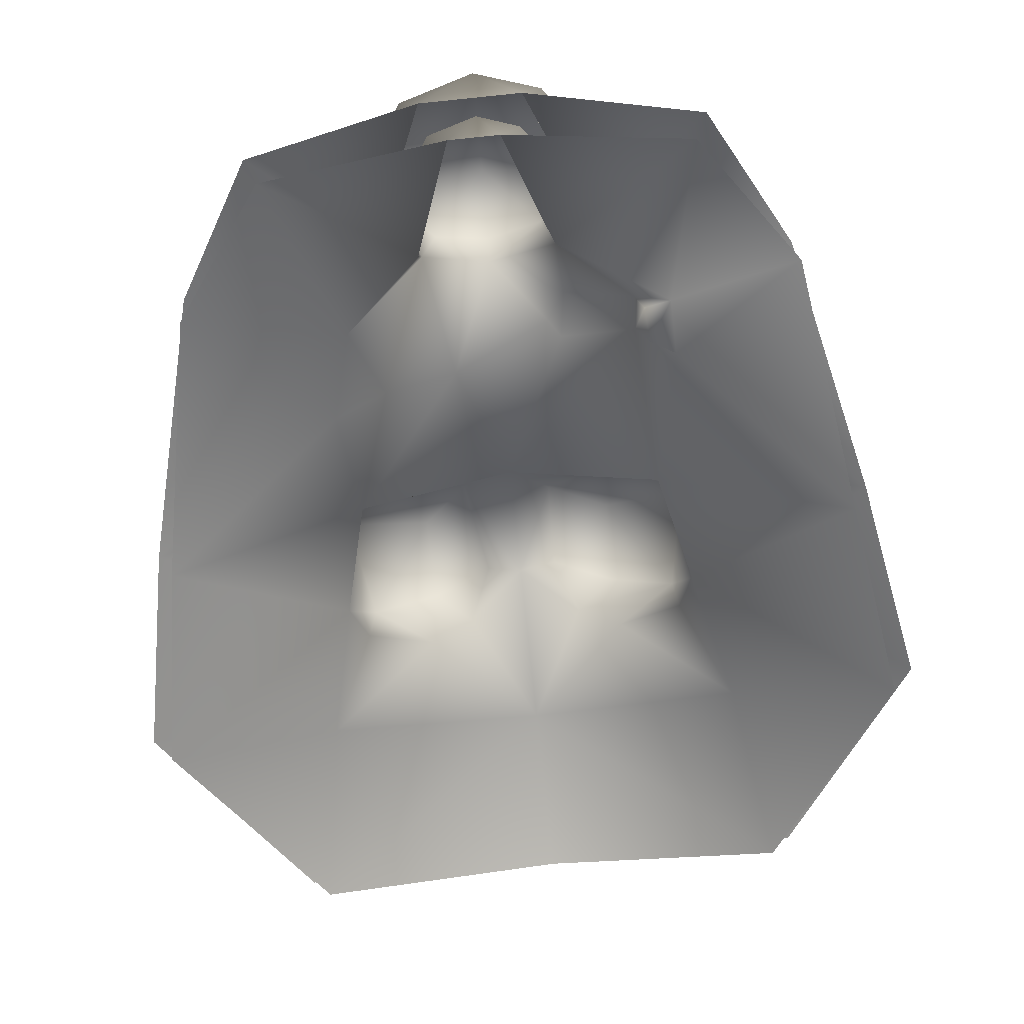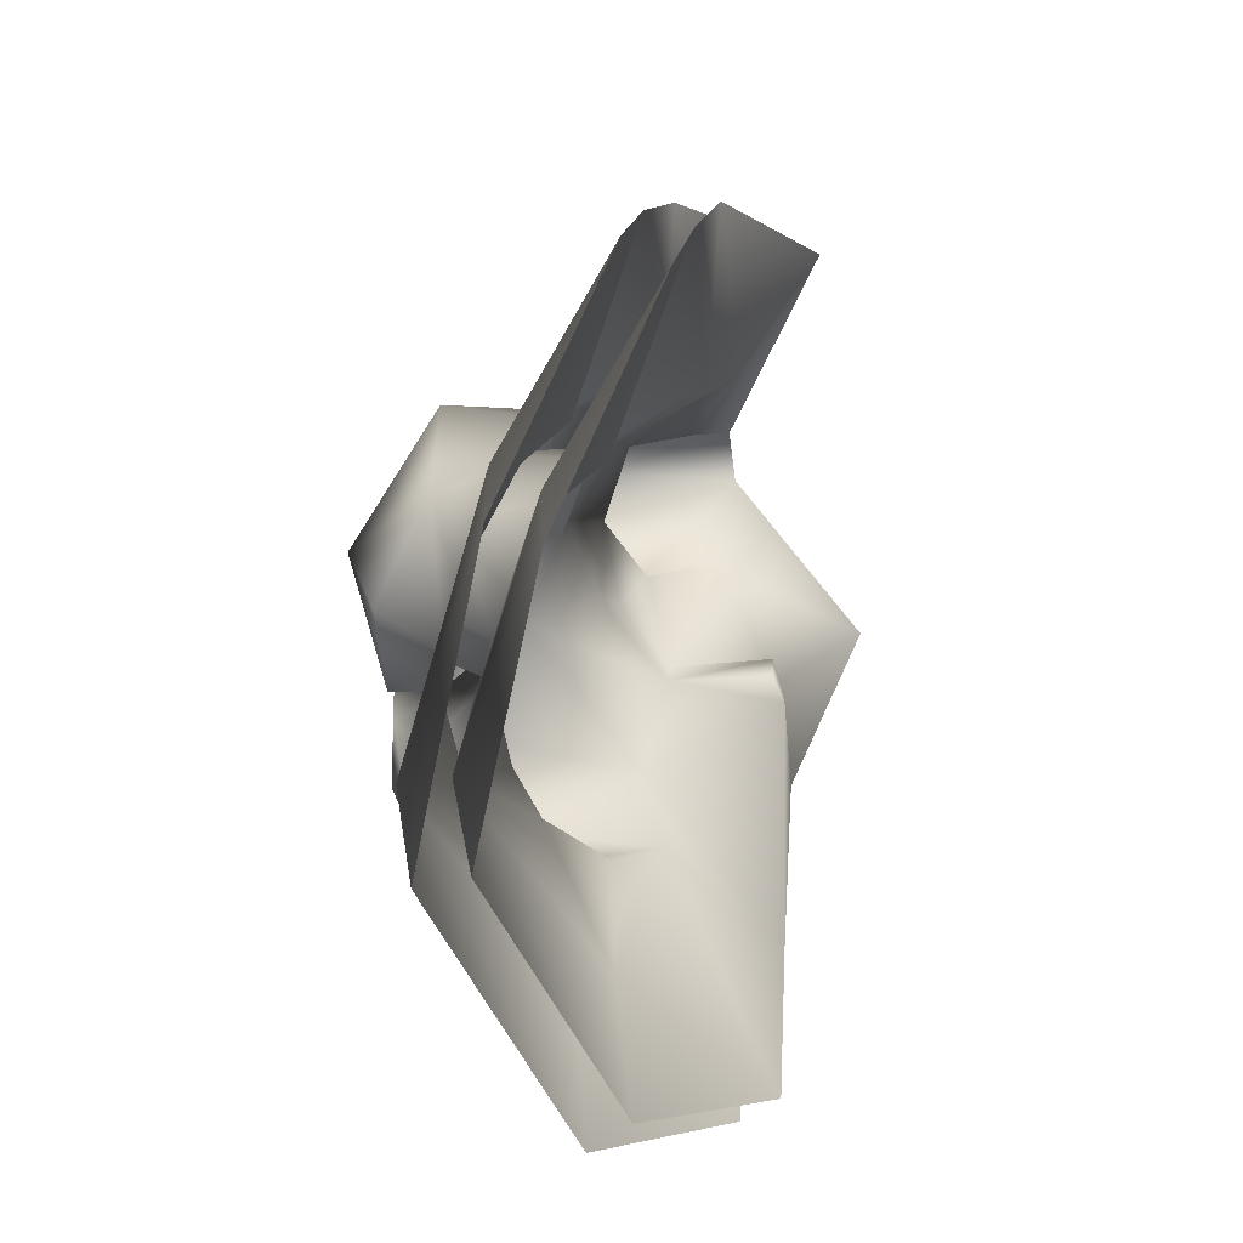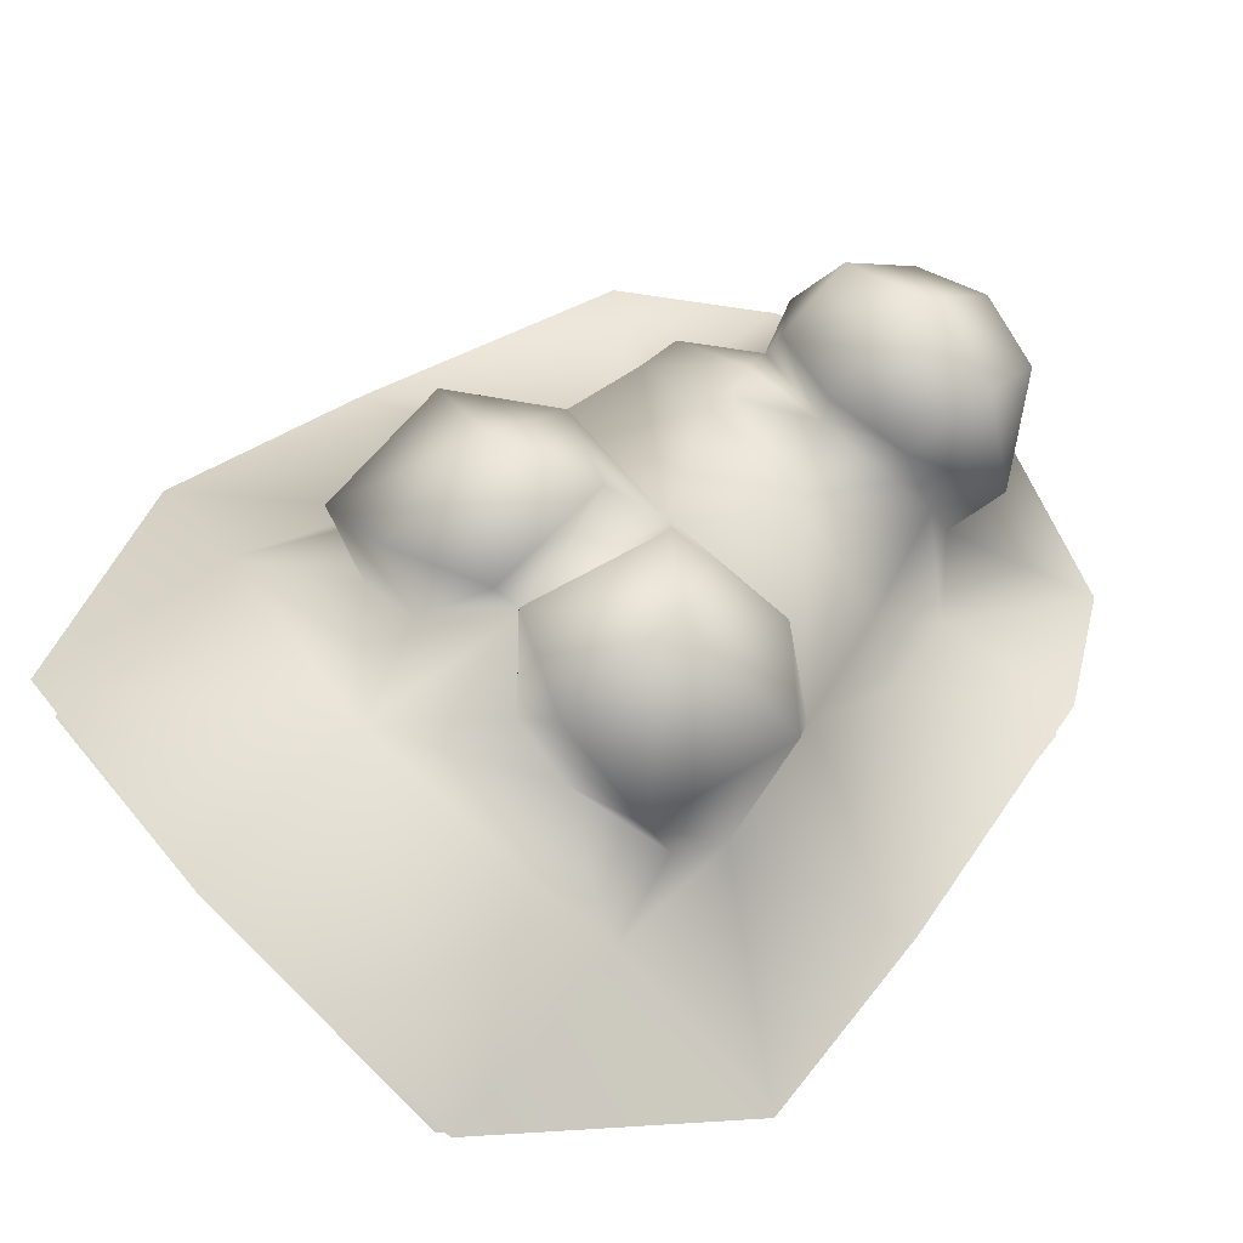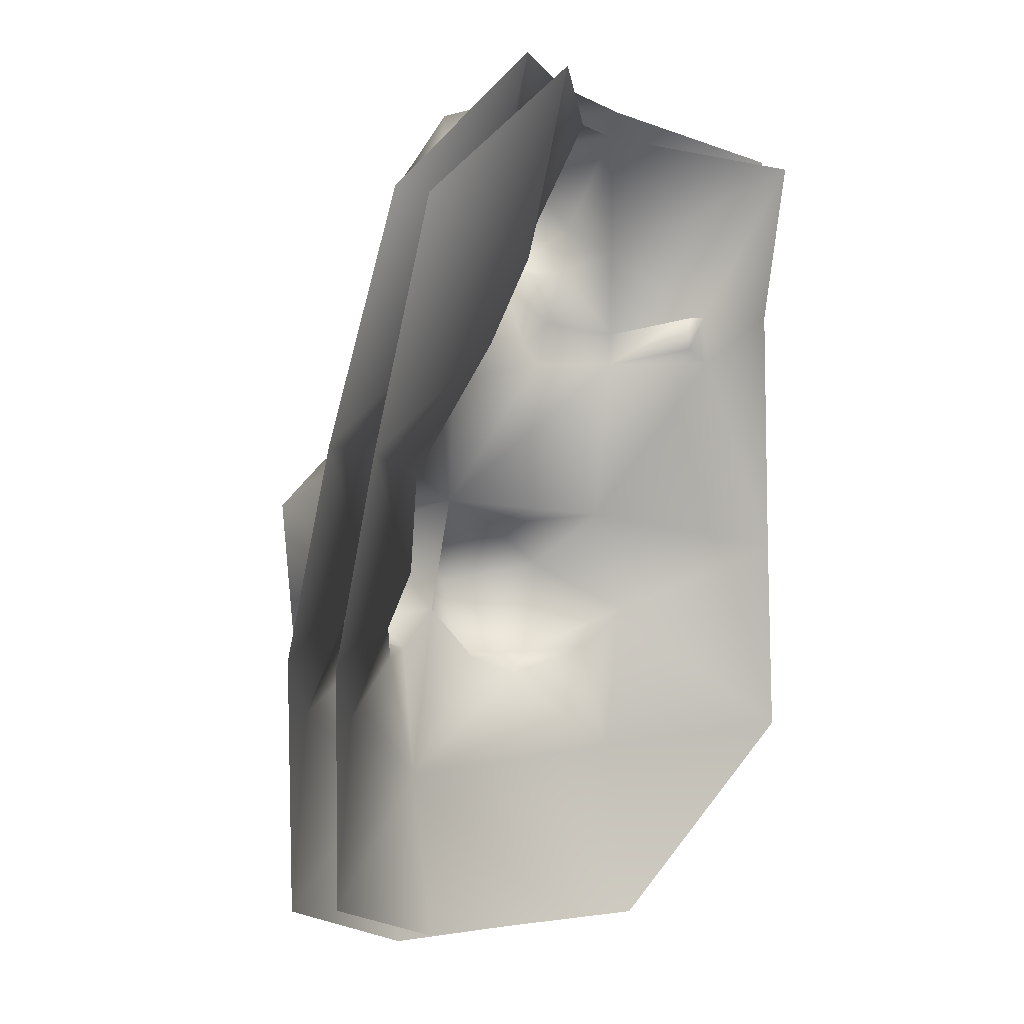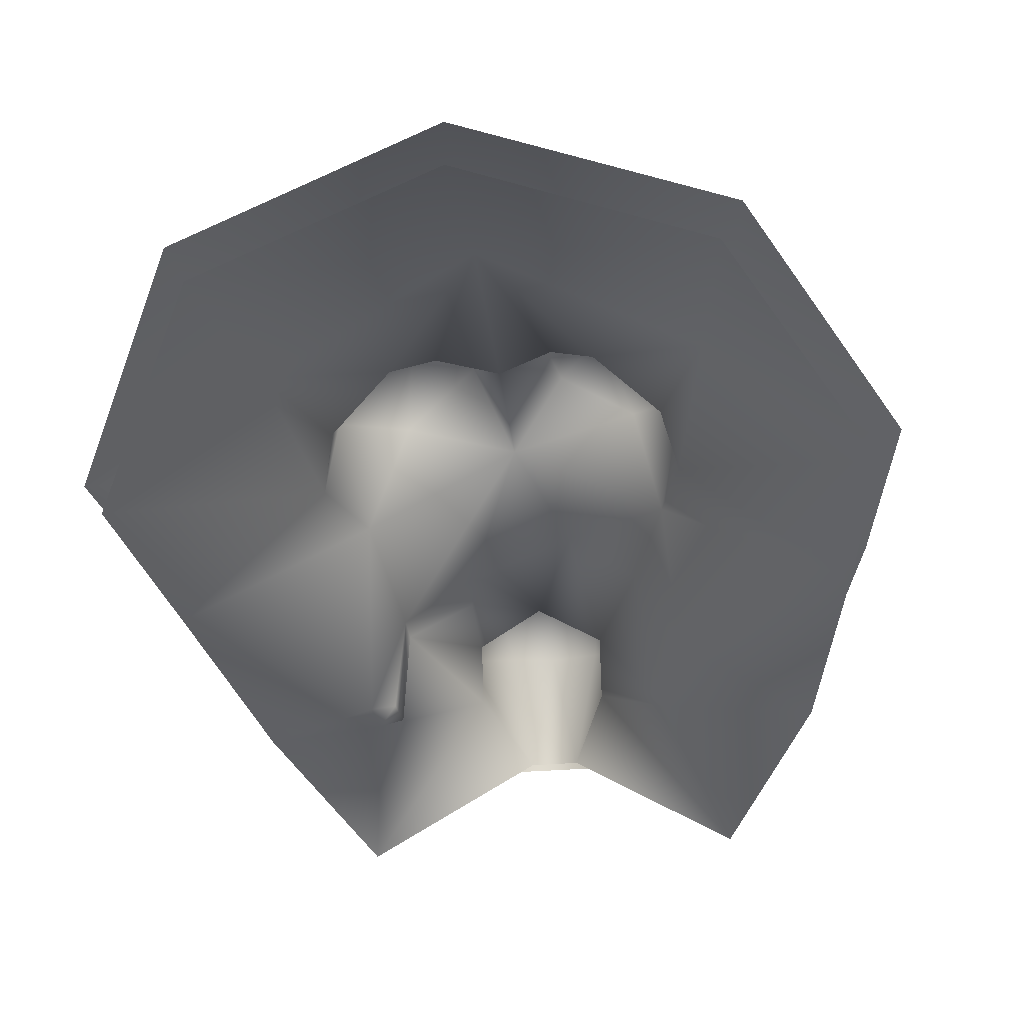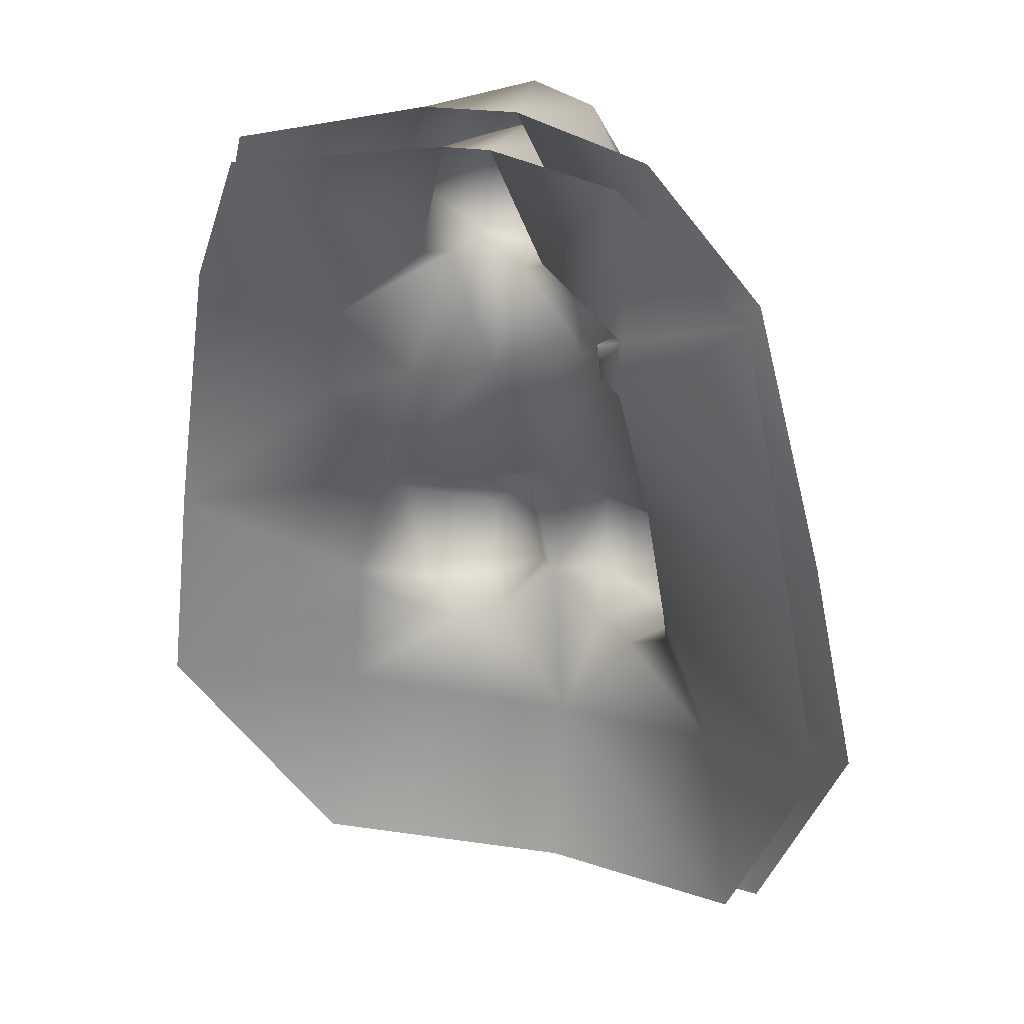
<metadata>
{"format":"obj","ext":"obj","renderer":"f3d","projection":"perspective","resolution":1024,"background":"white","views":[{"elev":-75.5,"azim":-174.2,"up":"+Z"},{"elev":-67.1,"azim":97.5,"up":"+Y"},{"elev":62.3,"azim":47.5,"up":"+Z"},{"elev":-9.8,"azim":127.8,"up":"+Y"},{"elev":-29.7,"azim":7.7,"up":"+Z"},{"elev":16.9,"azim":-154.6,"up":"+Y"}]}
</metadata>
<code>
o Mesh_0089.002_Mesh_0089Mesh.002
v 0.01917 0.3255 0.2194
v -0.02989 0.278 0.2323
v -0.03633 0.2711 0.2013
v -0.04797 0.2975 0.2063
v 0.07006 0.1499 0.2096
v 0.1584 0.1392 0.159
v 0.07305 0.2056 0.1623
v 0.01834 0.2086 0.2291
v -0.06999 0.2274 0.1965
v -0.03476 0.2239 0.2167
v -0.03586 0.2759 0.1706
v -0.1 0.3232 0.1055
v -0.004246 0.2719 0.2355
v -0.01635 0.3286 0.1563
v -0.03214 0.3018 0.2383
v 0.08926 0.3232 0.1055
v 0.007589 0.3286 0.1563
v -0.004381 0.3038 0.2503
v 0.03875 0.2975 0.2063
v 0.02349 0.3018 0.2383
v -0.002503 0.1515 0.2491
v -0.07495 0.1499 0.2096
v -0.08567 0.2238 0.146
v -0.01985 0.09253 0.2847
v -0.02067 0.1324 0.2875
v -0.05597 0.1478 0.2642
v -0.04982 0.1185 0.2917
v -0.04868 0.08066 0.2829
v -0.07922 0.08159 0.2607
v -0.03008 0.0739 0.2556
v -0.00258 0.09668 0.2604
v 0.01469 0.09253 0.2847
v 0.05789 0.1479 0.2642
v 0.02287 0.1385 0.2824
v 0.04466 0.1185 0.2917
v 0.08277 0.13 0.2592
v 0.04352 0.08066 0.2829
v -0.07333 0.2455 0.1491
v -0.07471 0.2295 0.1498
v -0.08557 0.2479 0.1472
v 0.02113 0.2755 0.2337
v 0.05151 0.2074 0.2038
v 0.1362 0.2603 0.1475
v 0.06192 0.2467 0.1489
v -0.004641 0.3323 0.221
v -0.02525 0.3255 0.2194
v -0.1454 0.2603 0.1475
v -0.07042 0.2435 0.1958
v 0.07406 0.08159 0.2607
v 0.0456 0.06694 0.2464
v 0.1723 0.04548 0.167
v 0.1112 -0.05459 0.2195
v -0.00258 0.01313 0.2718
v -0.003367 -0.06659 0.2608
v -0.1169 -0.05457 0.2195
v -0.1773 0.04548 0.167
v -0.1634 0.1392 0.159
v 0.08185 0.1007 0.2027
v 0.07532 0.08119 0.2225
v 0.09808 0.03182 0.2247
v 0.02492 0.0739 0.2556
v -0.08048 0.08119 0.2225
v -0.1034 0.03184 0.2247
v -0.08701 0.1007 0.2027
v 0.0271 0.2759 0.1706
v 0.02704 0.2711 0.2013
v -0.02912 0.2317 0.2206
v -0.004381 0.2633 0.2169
v -0.03796 0.2457 0.2137
v -0.08793 0.13 0.2592
v -0.05076 0.06694 0.2464
f 17 45 1
f 17 14 45
f 45 14 46
f 13 68 41
f 13 2 68
f 68 2 3
f 2 4 3
f 5 6 7
f 7 42 5
f 5 42 8
f 5 8 21
f 21 8 10
f 8 67 10
f 10 9 21
f 69 10 67
f 14 12 11
f 13 18 2
f 2 18 15
f 18 46 15
f 15 46 4
f 46 14 4
f 15 4 2
f 16 17 65
f 65 17 19
f 17 1 19
f 19 1 20
f 1 18 20
f 20 18 41
f 18 13 41
f 19 20 41
f 21 9 22
f 22 23 57
f 24 25 27
f 27 25 26
f 25 21 26
f 26 21 22
f 22 70 26
f 26 70 27
f 70 29 27
f 27 29 28
f 24 27 28
f 71 30 29
f 29 30 28
f 30 24 28
f 30 31 24
f 24 31 25
f 34 21 31
f 31 21 25
f 61 32 31
f 31 32 34
f 32 35 34
f 21 34 33
f 33 34 35
f 49 36 35
f 35 36 33
f 36 5 33
f 33 5 21
f 32 37 35
f 35 37 49
f 22 9 23
f 38 48 40
f 39 23 9
f 39 38 40
f 66 41 68
f 65 19 66
f 66 19 41
f 7 44 42
f 6 43 7
f 7 43 44
f 65 44 16
f 16 44 43
f 1 45 18
f 18 45 46
f 11 12 40
f 40 12 47
f 14 11 4
f 4 11 3
f 48 38 9
f 9 38 39
f 10 69 9
f 9 69 48
f 49 37 61
f 61 37 32
f 58 49 59
f 59 49 50
f 49 61 50
f 5 36 58
f 58 36 49
f 51 60 52
f 52 60 53
f 52 53 54
f 54 53 55
f 53 63 55
f 55 63 56
f 57 23 47
f 47 23 40
f 23 39 40
f 58 59 60
f 60 59 50
f 60 50 53
f 53 50 61
f 61 31 53
f 53 31 30
f 5 58 6
f 6 58 51
f 58 60 51
f 30 71 53
f 53 71 63
f 71 62 63
f 63 62 64
f 63 64 56
f 56 64 57
f 64 22 57
f 65 66 44
f 44 66 42
f 66 8 42
f 66 68 8
f 8 68 67
f 68 69 67
f 68 3 69
f 69 3 48
f 3 11 48
f 48 11 40
f 22 64 70
f 70 64 29
f 64 62 29
f 29 62 71
o Mesh_0090.003_Mesh_0090Mesh.003
v -0.00526 0.2569 0.2501
v -0.06879 0.2999 0.2075
v -0.04344 0.225 0.2358
v 0.02632 0.06218 0.273
v -0.001949 0.0915 0.2807
v 0.08451 0.1598 0.2211
v 0.06471 0.1655 0.2733
v 0.1011 0.1365 0.2673
v 0.01614 0.1498 0.2988
v 0.04963 0.1216 0.3119
v 0.08893 0.06949 0.2693
v -0.03148 0.06218 0.273
v -0.09409 0.06949 0.2693
v -0.06132 0.166 0.2734
v -0.05181 0.066 0.2976
v -0.009261 0.08332 0.3003
v -0.05584 0.1219 0.3115
v -0.01225 0.1414 0.3045
v -0.002521 0.1651 0.2651
v -0.05361 0.2854 0.1765
v -0.04656 0.2513 0.232
v -0.03582 0.2329 0.2404
v -0.1065 0.3323 0.1233
v -0.004656 0.3081 0.2709
v -0.04178 0.266 0.2448
v -0.04619 0.3062 0.2533
v 0.03769 0.3059 0.2532
v 0.03115 0.3416 0.2256
v -0.08935 0.1592 0.2217
v -0.08685 0.2299 0.2088
v -0.08825 0.2366 0.1609
v -0.09406 0.2299 0.1642
v 0.1667 0.1437 0.1778
v 0.08362 0.2133 0.1787
v 0.07193 0.2554 0.1652
v 0.1364 0.2672 0.1673
v -0.1145 0.03513 0.2422
v -0.06026 0.06044 0.2639
v 0.09861 0.1035 0.215
v 0.1092 0.03508 0.2422
v 0.09249 0.07944 0.2345
v 0.05511 0.06044 0.2639
v 0.09562 0.3321 0.1234
v 0.04589 0.2832 0.1764
v 0.04603 0.2686 0.2099
v 0.06723 0.2139 0.2162
v 0.0244 0.2141 0.2485
v -0.05486 0.2714 0.2111
v -0.08713 0.2503 0.2065
v -0.09224 0.2507 0.167
v -0.1038 0.1035 0.215
v -0.09763 0.07947 0.2345
v -0.1058 0.1373 0.2675
v -0.08967 0.2361 0.163
v -0.1714 0.1441 0.1778
v -0.1437 0.2657 0.1677
v -0.002562 0.01301 0.2928
v -0.1269 -0.05478 0.238
v -0.1883 0.04929 0.1844
v 0.1833 0.04927 0.1845
v 0.1212 -0.05488 0.238
v -0.00344 -0.06947 0.2816
v 0.05962 0.2996 0.2072
v 0.03265 0.2631 0.2462
v -0.004483 0.2542 0.2358
v -0.005038 0.3519 0.2287
v -0.03686 0.3419 0.2257
v 0.01905 0.3457 0.1601
v -0.02776 0.3457 0.1602
v 0.04665 0.066 0.2976
v 0.003371 0.08475 0.3005
f 72 135 136
f 72 136 96
f 96 136 119
f 119 73 96
f 77 105 104
f 105 77 117
f 117 77 118
f 77 90 118
f 118 90 74
f 90 101 74
f 74 93 118
f 75 76 142
f 142 76 80
f 76 90 80
f 80 90 78
f 90 77 78
f 78 77 79
f 80 78 81
f 81 78 79
f 80 81 142
f 142 81 141
f 81 82 141
f 82 81 79
f 90 76 89
f 89 76 87
f 76 83 87
f 87 83 86
f 83 84 86
f 86 84 88
f 84 124 88
f 88 124 85
f 124 100 85
f 85 100 90
f 86 88 87
f 87 88 89
f 88 85 89
f 89 85 90
f 83 109 84
f 90 100 101
f 100 126 103
f 73 91 140
f 91 73 119
f 92 93 74
f 140 91 94
f 140 138 73
f 73 138 97
f 138 95 97
f 97 95 96
f 97 96 73
f 139 134 99
f 99 134 98
f 134 135 98
f 98 135 95
f 135 72 95
f 95 72 96
f 98 95 99
f 114 115 139
f 139 115 134
f 100 103 101
f 102 121 120
f 125 101 103
f 104 105 107
f 117 106 105
f 105 106 107
f 122 126 100
f 108 130 122
f 122 130 126
f 76 128 83
f 83 128 109
f 128 108 109
f 109 108 123
f 108 122 123
f 111 128 113
f 113 128 75
f 128 76 75
f 131 111 110
f 110 111 112
f 111 113 112
f 77 104 110
f 110 104 131
f 101 125 102
f 74 101 92
f 92 101 120
f 101 102 120
f 91 121 94
f 94 121 127
f 115 114 106
f 106 114 107
f 115 106 116
f 116 106 117
f 117 118 116
f 116 118 136
f 118 93 136
f 136 93 92
f 136 92 119
f 119 92 120
f 119 120 91
f 91 120 121
f 122 84 123
f 123 84 109
f 100 124 122
f 122 124 84
f 103 121 125
f 125 121 102
f 126 127 103
f 103 127 121
f 128 129 108
f 108 129 130
f 131 132 111
f 111 132 128
f 132 133 128
f 128 133 129
f 115 116 134
f 134 116 135
f 116 136 135
f 99 95 137
f 137 95 138
f 99 137 139
f 139 137 140
f 137 138 140
f 113 75 82
f 82 75 141
f 75 142 141
f 77 110 79
f 79 110 82
f 110 112 82
f 82 112 113

</code>
